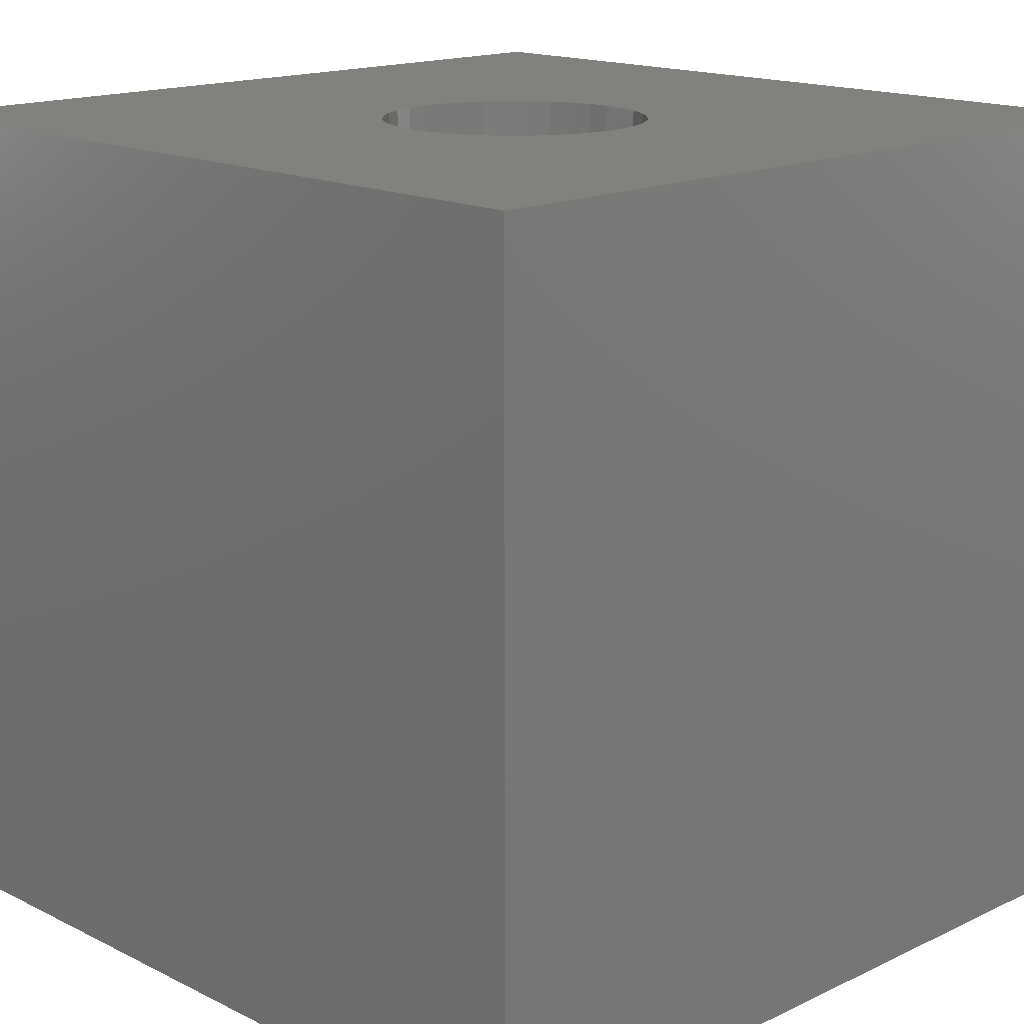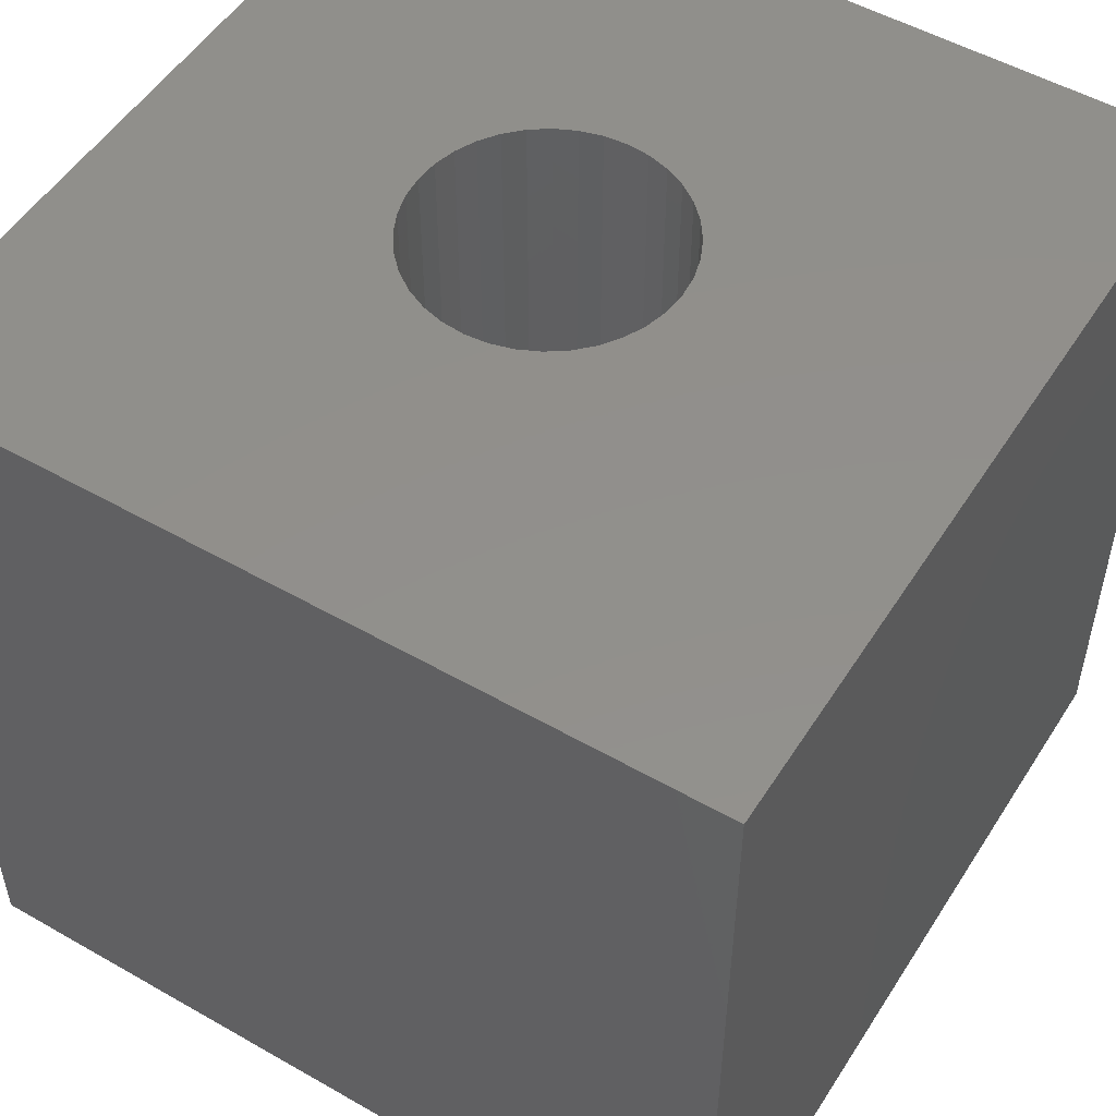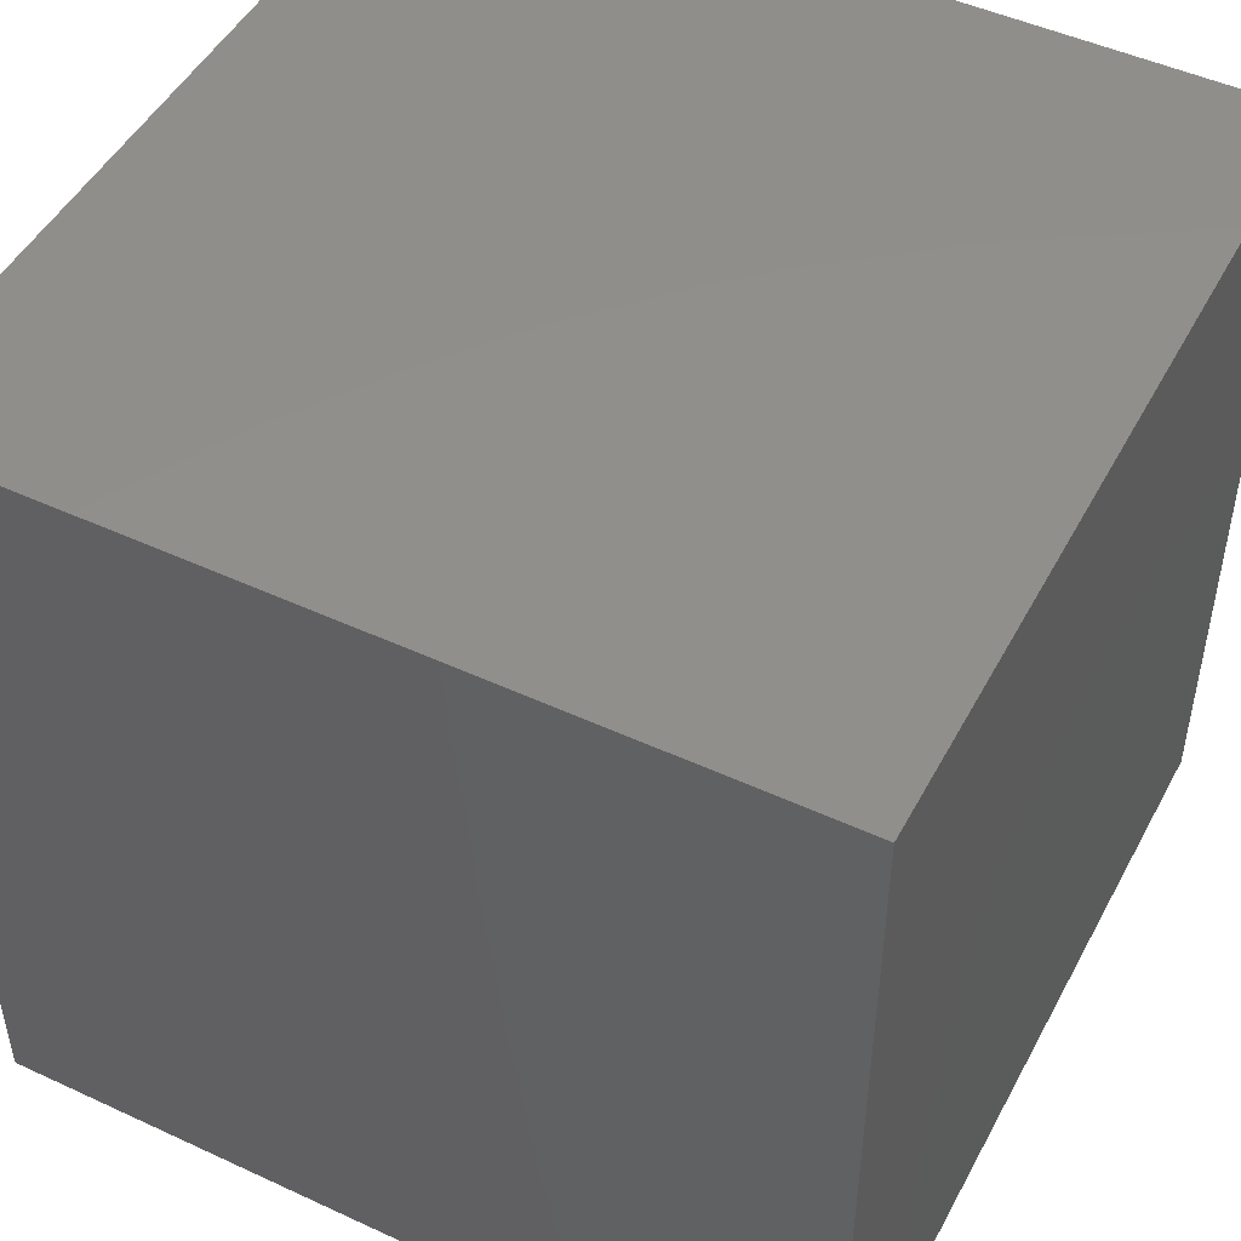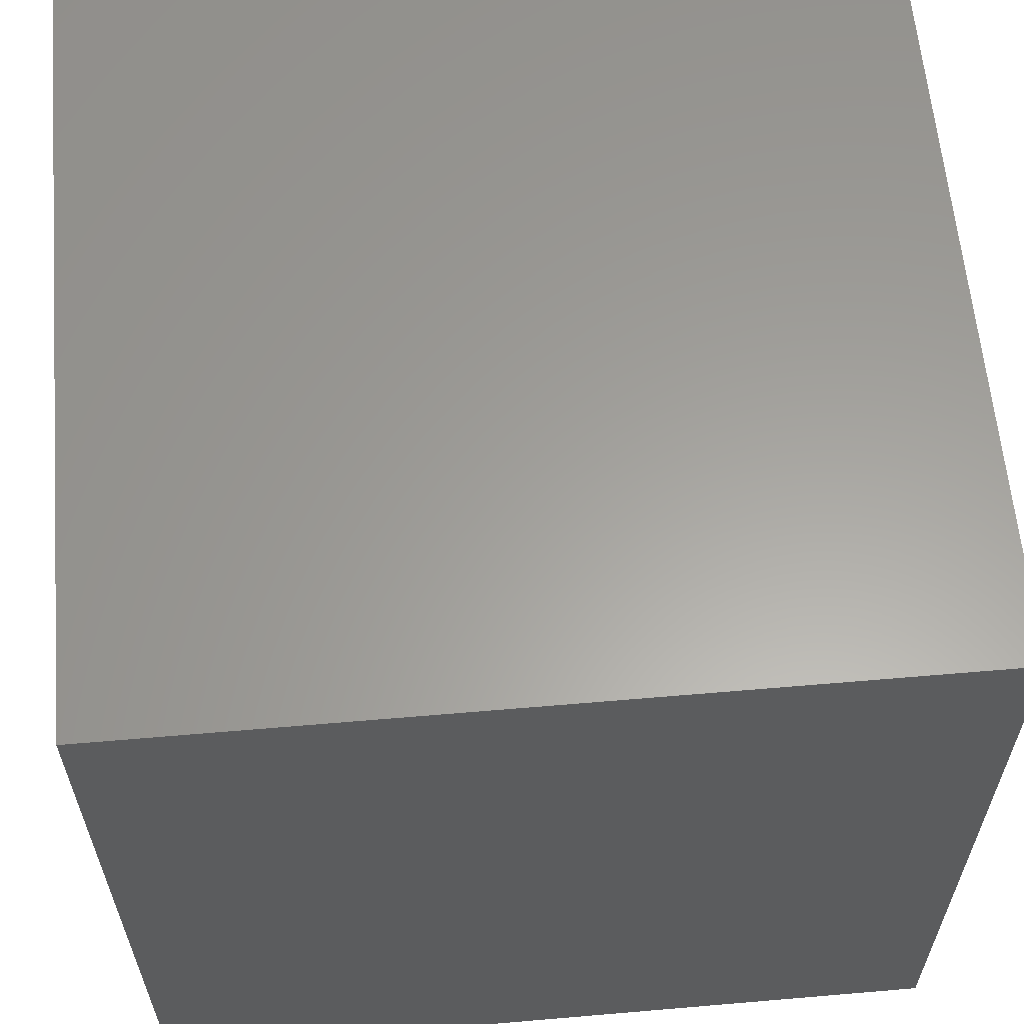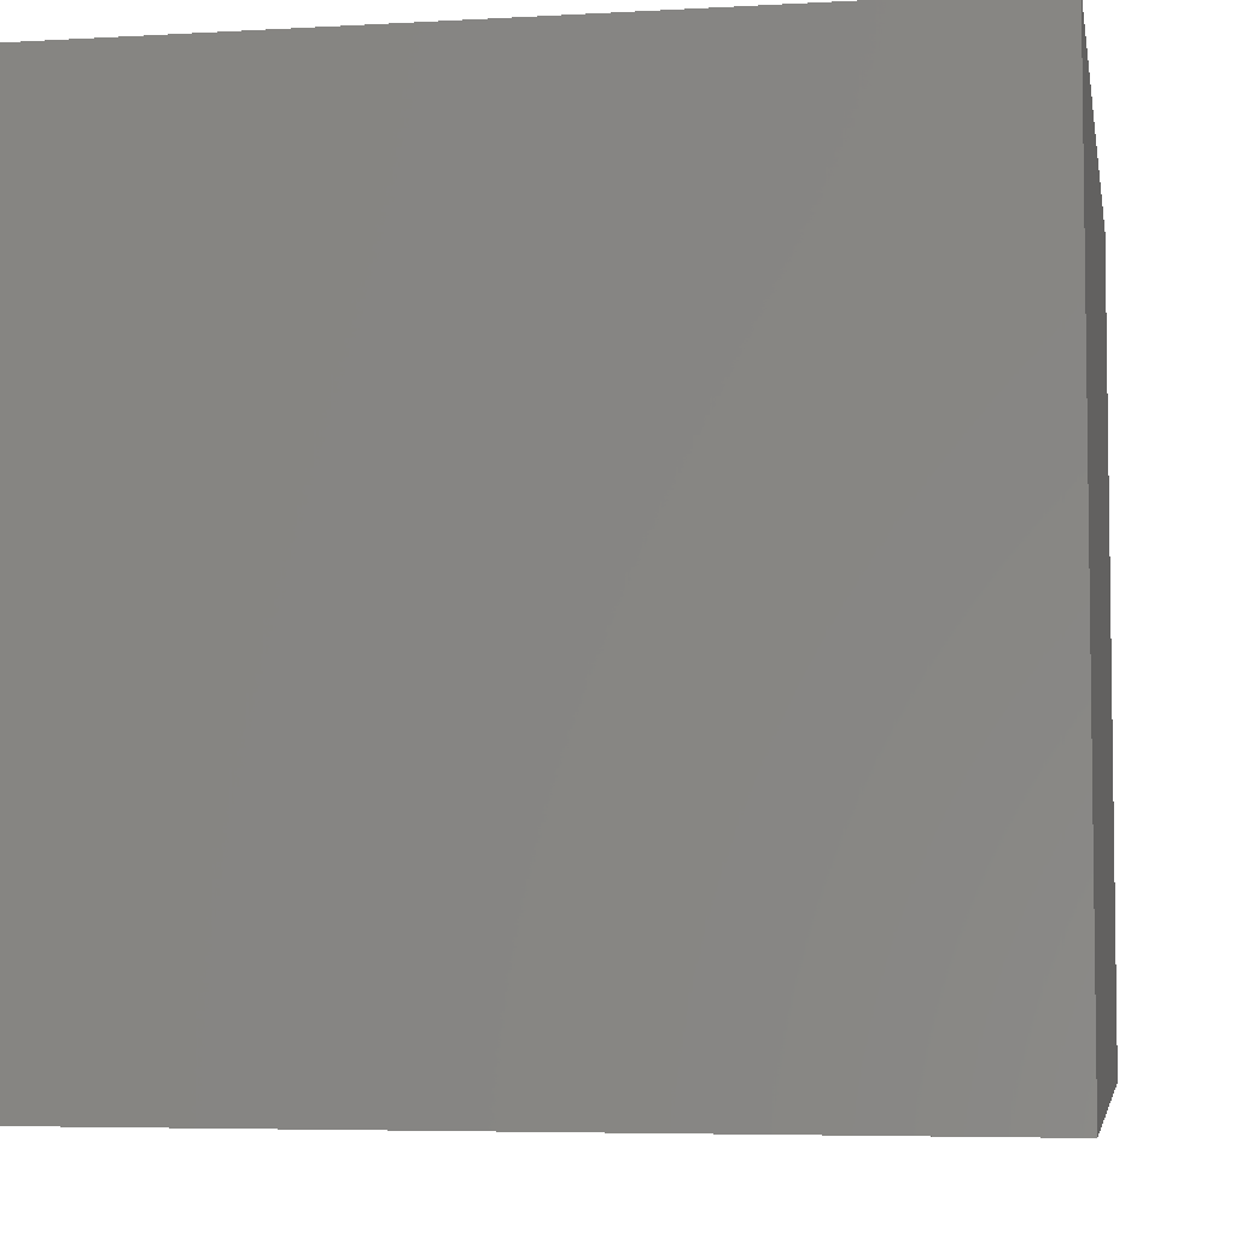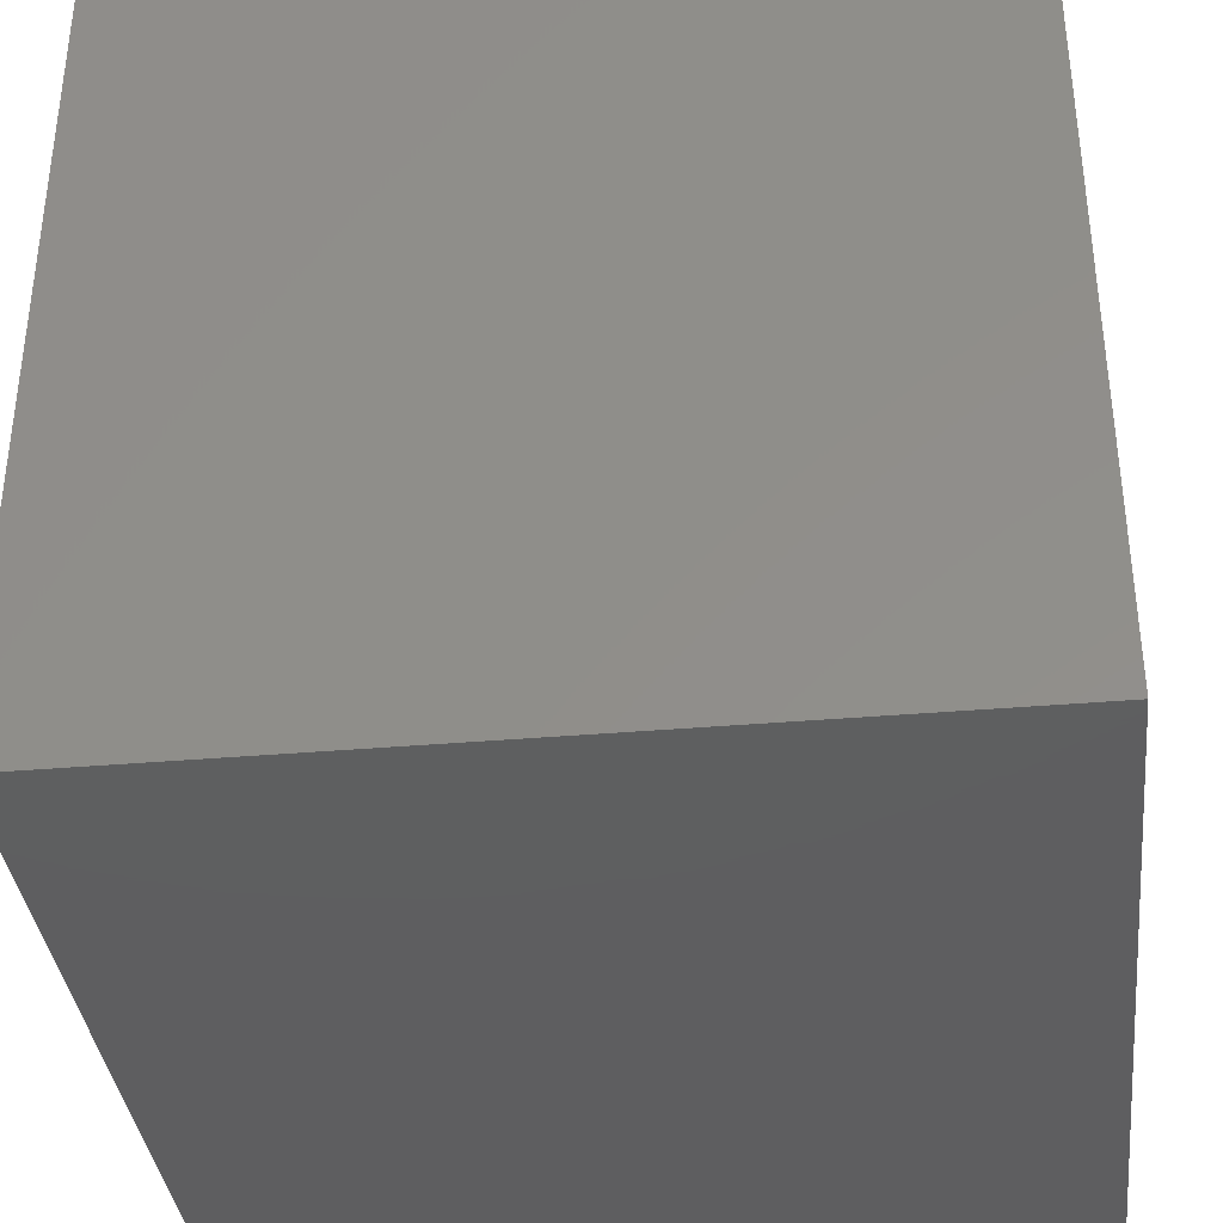
<metadata>
{"format":"stl","ext":"stl","renderer":"f3d","projection":"perspective","resolution":1024,"background":"white","views":[{"elev":15.9,"azim":135.6,"up":"+Z"},{"elev":51.9,"azim":-58.3,"up":"+Z"},{"elev":48.6,"azim":-152.7,"up":"+Y"},{"elev":61.1,"azim":175.0,"up":"+Y"},{"elev":-5.5,"azim":-170.2,"up":"+Y"},{"elev":-36.6,"azim":-173.6,"up":"+Z"}]}
</metadata>
<code>
# stl→obj: 80 verts, 156 faces
v 0 10 10
v 0 10 0
v 0 0 10
v 0 0 0
v 6.4 4.209 10
v 6.204 4.013 10
v 10 0 10
v 5.976 3.854 10
v 5.724 3.736 10
v 5.18 6.827 10
v 10 10 10
v 4.903 6.802 10
v 4.635 6.73 10
v 4.383 6.613 10
v 6.773 5.233 10
v 6.749 4.957 10
v 6.677 4.688 10
v 6.559 4.437 10
v 4.635 3.736 10
v 4.383 3.854 10
v 5.456 6.802 10
v 5.724 6.73 10
v 5.976 6.613 10
v 6.204 6.454 10
v 6.4 6.257 10
v 6.559 6.03 10
v 5.456 3.664 10
v 5.18 3.64 10
v 4.903 3.664 10
v 3.611 5.51 10
v 3.682 5.778 10
v 3.8 6.03 10
v 6.677 5.778 10
v 6.749 5.51 10
v 4.155 4.013 10
v 3.959 4.209 10
v 3.8 4.437 10
v 3.959 6.257 10
v 4.155 6.454 10
v 3.682 4.688 10
v 3.611 4.957 10
v 3.586 5.233 10
v 10 10 0
v 10 0 0
v 6.749 4.957 5.61
v 6.773 5.233 5.61
v 6.749 5.51 5.61
v 6.677 5.778 5.61
v 6.559 6.03 5.61
v 6.4 6.257 5.61
v 6.204 6.454 5.61
v 5.976 6.613 5.61
v 5.724 6.73 5.61
v 5.456 6.802 5.61
v 5.18 6.827 5.61
v 4.903 6.802 5.61
v 4.635 6.73 5.61
v 4.383 6.613 5.61
v 4.155 6.454 5.61
v 3.959 6.257 5.61
v 3.8 6.03 5.61
v 3.682 5.778 5.61
v 3.611 5.51 5.61
v 3.586 5.233 5.61
v 3.611 4.957 5.61
v 3.682 4.688 5.61
v 3.8 4.437 5.61
v 3.959 4.209 5.61
v 4.155 4.013 5.61
v 4.383 3.854 5.61
v 4.635 3.736 5.61
v 4.903 3.664 5.61
v 5.18 3.64 5.61
v 5.456 3.664 5.61
v 5.724 3.736 5.61
v 5.976 3.854 5.61
v 6.204 4.013 5.61
v 6.4 4.209 5.61
v 6.559 4.437 5.61
v 6.677 4.688 5.61
f 1 2 3
f 3 2 4
f 5 6 7
f 7 6 8
f 7 8 9
f 10 11 12
f 12 11 1
f 12 1 13
f 13 1 14
f 11 15 7
f 7 15 16
f 16 17 7
f 7 17 18
f 7 18 5
f 3 19 20
f 10 21 11
f 11 21 22
f 11 22 23
f 23 24 11
f 11 24 25
f 11 25 26
f 9 27 7
f 7 27 28
f 7 28 3
f 3 28 29
f 3 29 19
f 30 31 1
f 1 31 32
f 26 33 11
f 11 33 34
f 11 34 15
f 20 35 3
f 3 35 36
f 3 36 37
f 32 38 1
f 1 38 39
f 1 39 14
f 37 40 3
f 3 40 41
f 3 41 1
f 1 41 42
f 1 42 30
f 43 11 44
f 44 11 7
f 2 43 4
f 4 43 44
f 11 43 1
f 1 43 2
f 44 7 4
f 4 7 3
f 45 15 46
f 46 15 34
f 46 34 47
f 47 34 33
f 47 33 48
f 48 33 26
f 48 26 49
f 49 26 25
f 49 25 50
f 50 25 24
f 50 24 51
f 51 24 23
f 51 23 52
f 52 23 22
f 52 22 53
f 53 22 21
f 53 21 54
f 54 21 10
f 54 10 55
f 55 10 12
f 55 12 56
f 56 12 13
f 56 13 57
f 57 13 14
f 57 14 58
f 58 14 39
f 58 39 59
f 59 39 38
f 59 38 60
f 60 38 32
f 60 32 61
f 61 32 31
f 61 31 62
f 62 31 30
f 62 30 63
f 63 30 42
f 63 42 64
f 64 42 41
f 64 41 65
f 65 41 40
f 65 40 66
f 66 40 37
f 66 37 67
f 67 37 36
f 67 36 68
f 68 36 35
f 68 35 69
f 69 35 20
f 69 20 70
f 70 20 19
f 70 19 71
f 71 19 29
f 71 29 72
f 72 29 28
f 72 28 73
f 73 28 27
f 73 27 74
f 74 27 9
f 74 9 75
f 75 9 8
f 75 8 76
f 76 8 6
f 76 6 77
f 77 6 5
f 77 5 78
f 78 5 18
f 78 18 79
f 79 18 17
f 79 17 80
f 80 17 16
f 80 16 45
f 45 16 15
f 61 62 80
f 75 76 69
f 69 76 68
f 62 63 80
f 80 63 64
f 80 64 65
f 68 76 67
f 67 76 77
f 67 77 78
f 65 66 80
f 80 66 67
f 80 67 79
f 79 67 78
f 46 47 57
f 57 47 48
f 57 48 56
f 56 48 55
f 58 59 80
f 80 59 60
f 80 60 61
f 58 80 57
f 57 80 45
f 57 45 46
f 50 51 52
f 50 52 49
f 49 52 53
f 49 53 48
f 48 53 54
f 48 54 55
f 75 69 74
f 74 69 70
f 74 70 73
f 73 70 71
f 73 71 72

</code>
